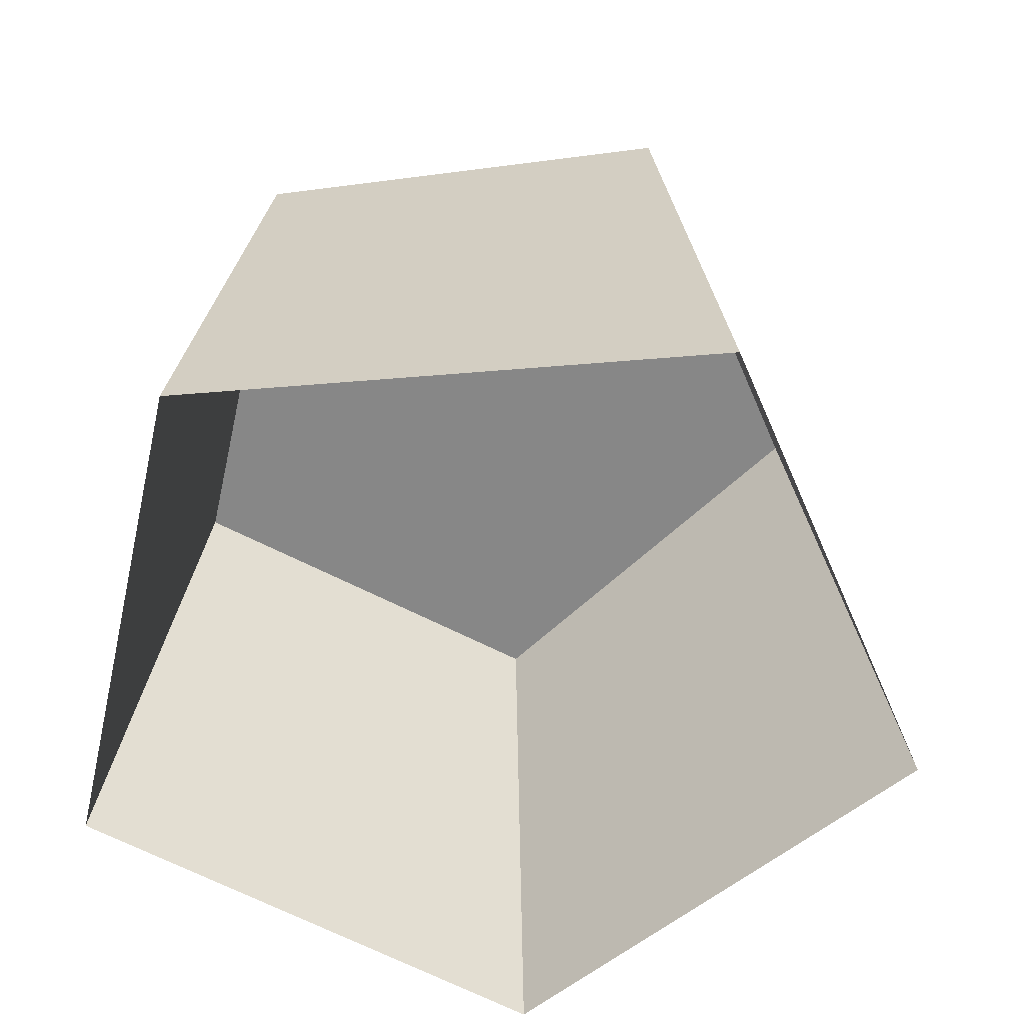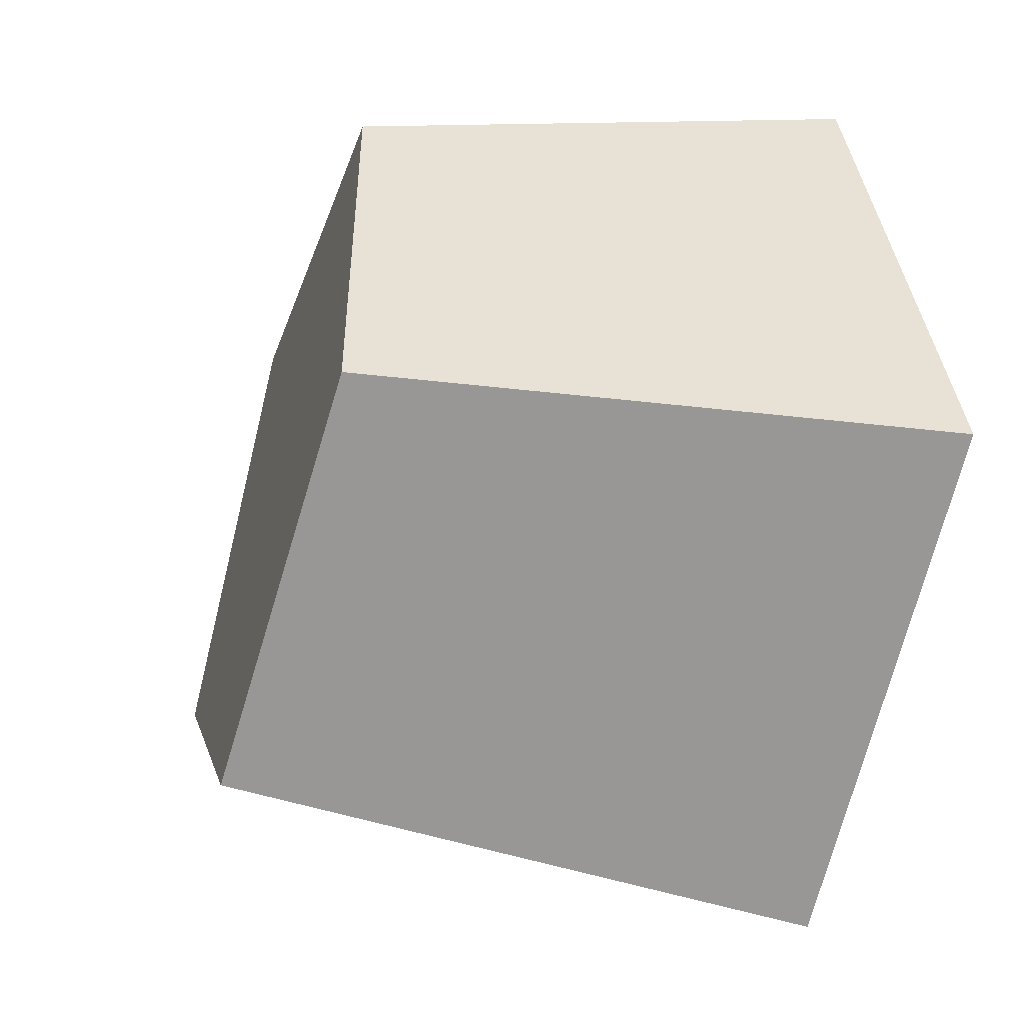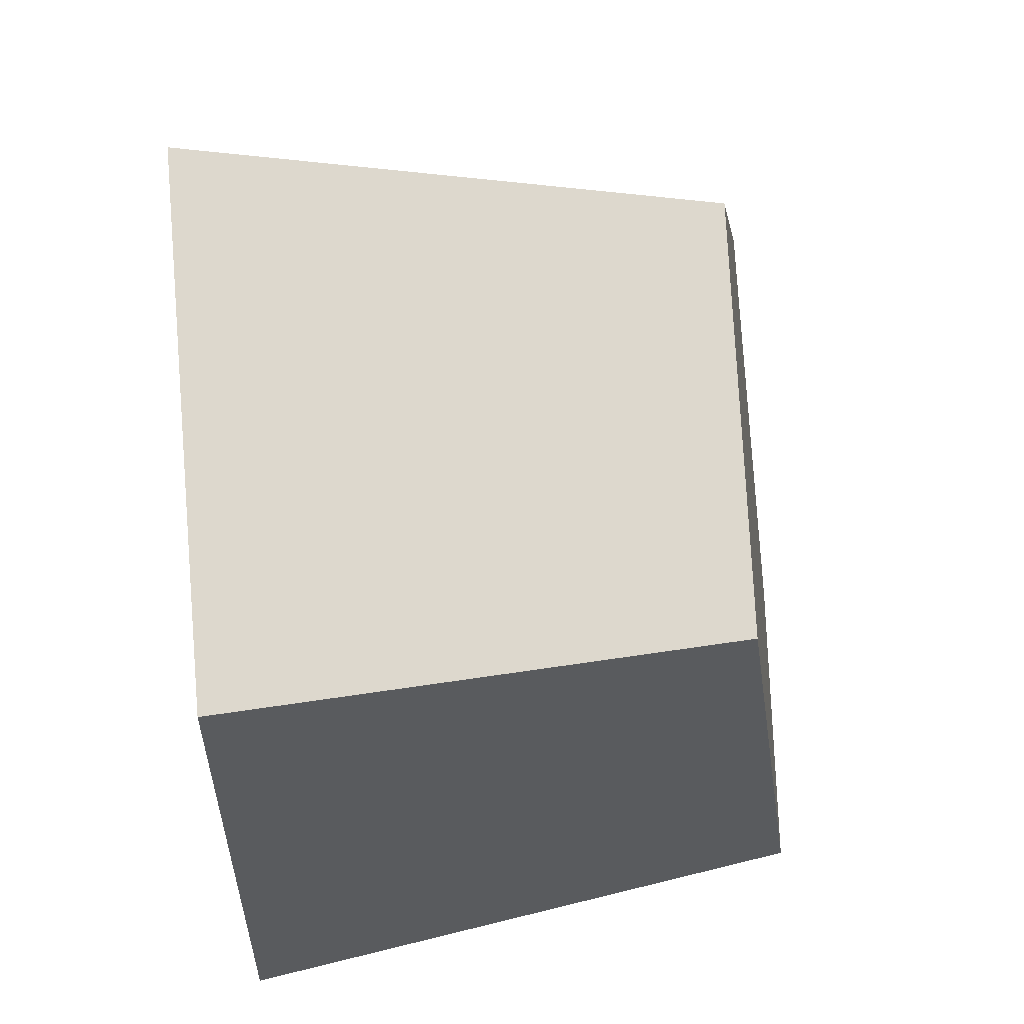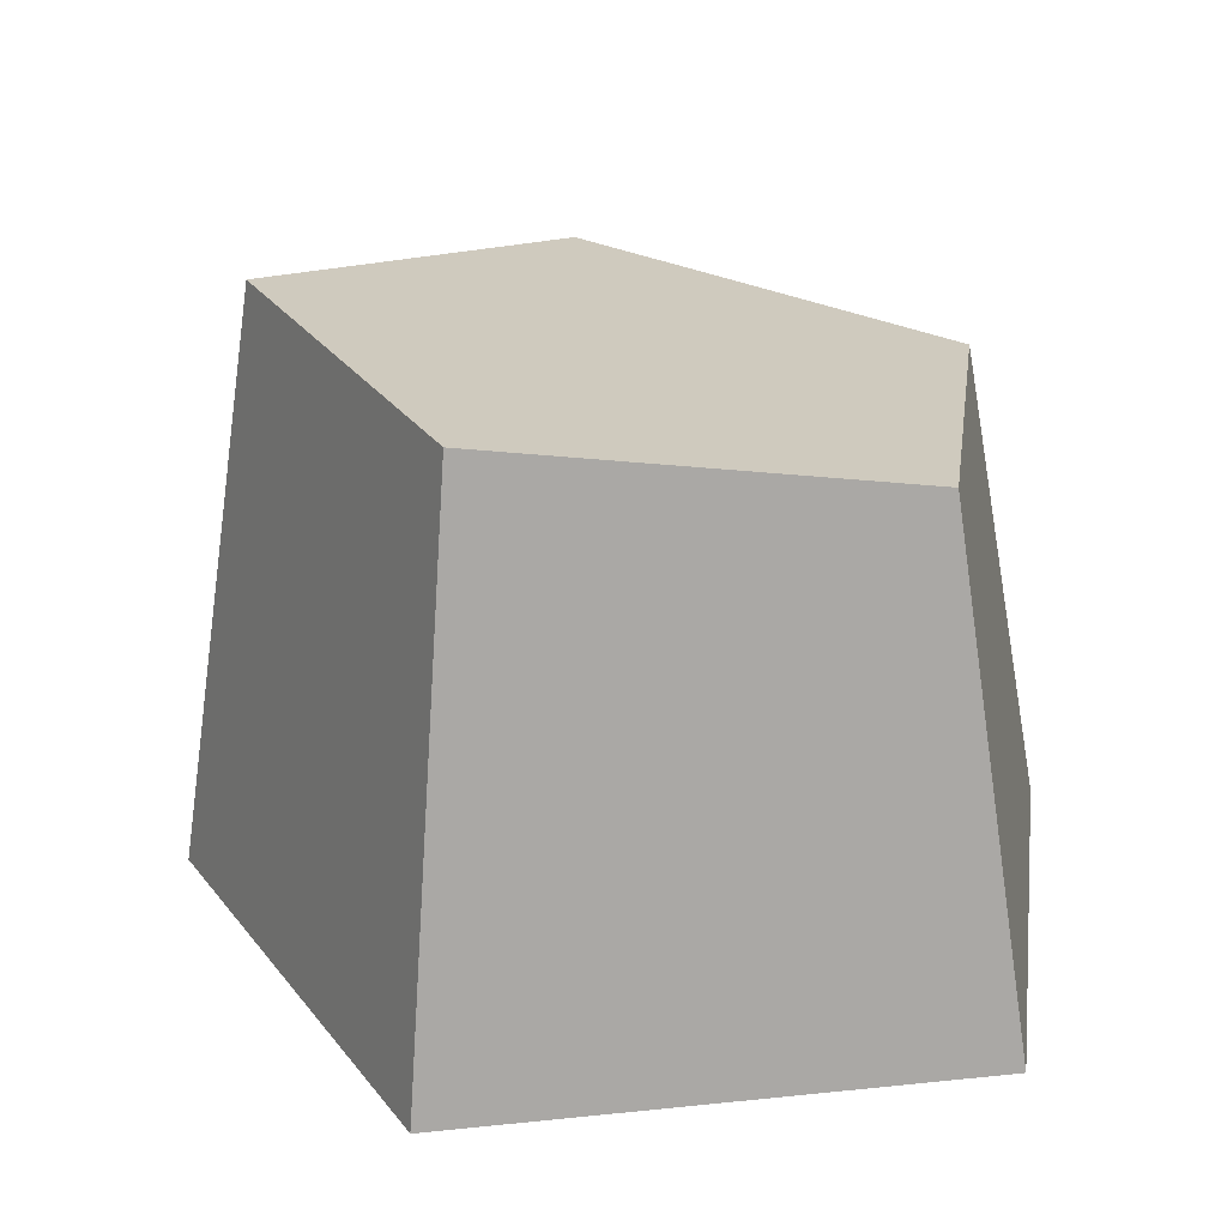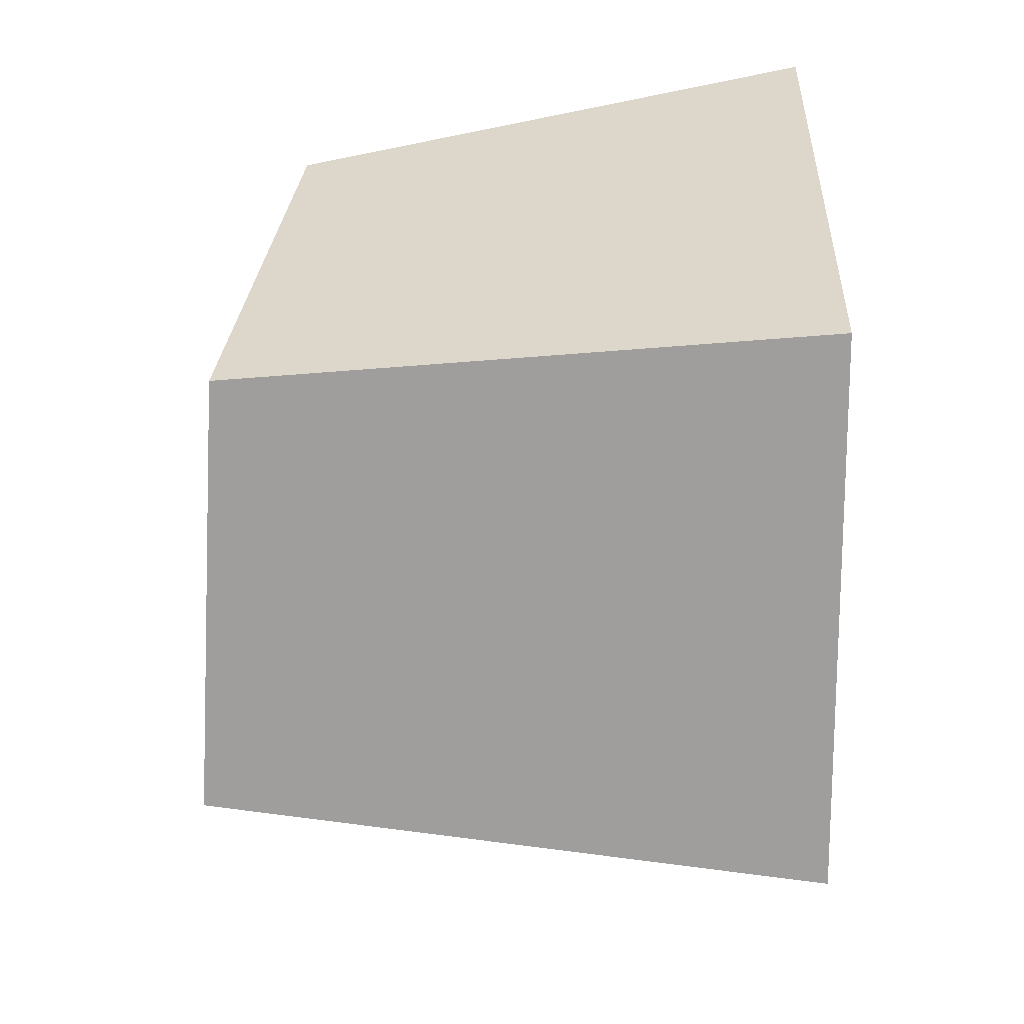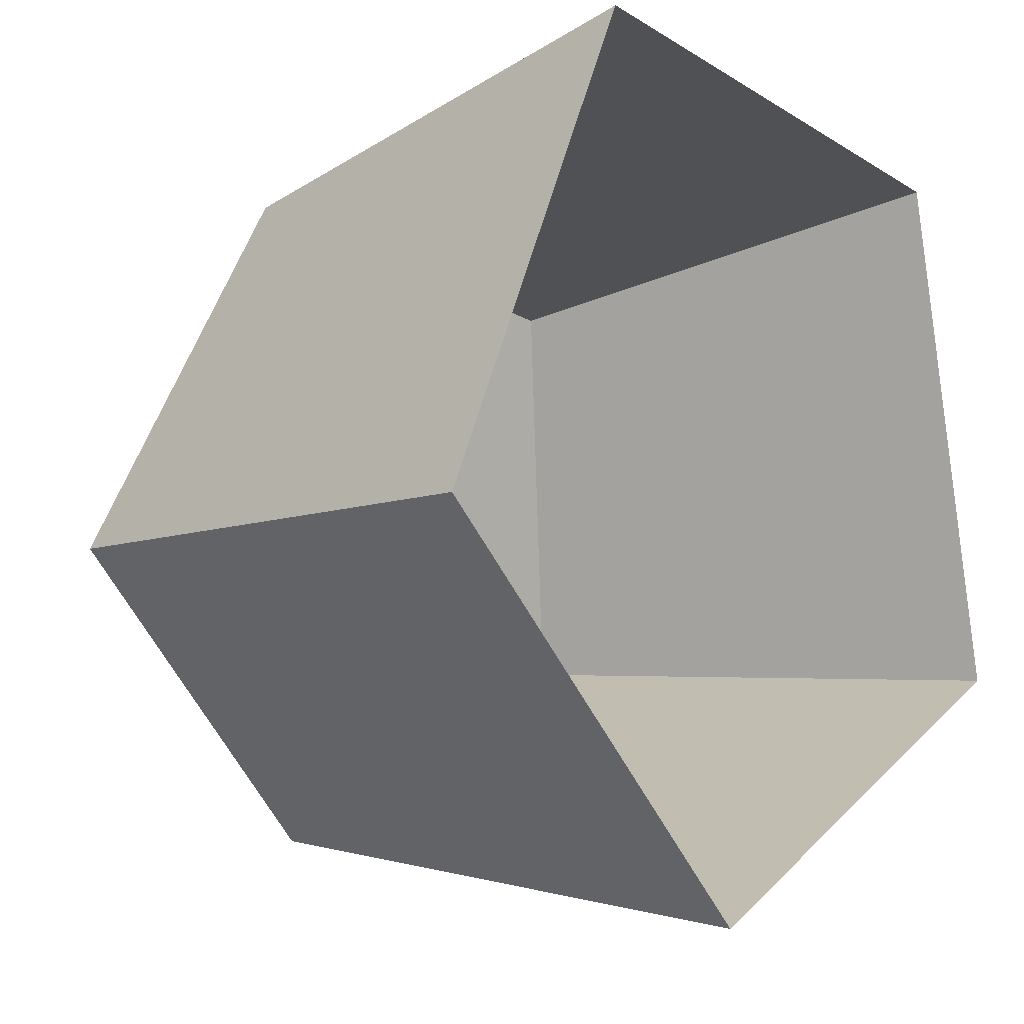
<metadata>
{"format":"obj","ext":"obj","renderer":"f3d","projection":"perspective","resolution":1024,"background":"white","views":[{"elev":-56.5,"azim":156.0,"up":"+Y"},{"elev":-24.5,"azim":-109.6,"up":"+Z"},{"elev":65.9,"azim":84.9,"up":"+Z"},{"elev":23.9,"azim":-74.9,"up":"+Y"},{"elev":-29.3,"azim":-90.1,"up":"+Z"},{"elev":-8.4,"azim":-49.7,"up":"+Z"}]}
</metadata>
<code>
g Random_Stump_02_Collider
v 0.3266 0 -0.1523
v -0.04392 0 -0.3577
v -0.3537 0 -0.06876
v -0.1747 0 0.3152
v 0.2458 0 0.2636
v -0.1351 0.4078 0.2423
v 0.199 0.3934 0.2
v -0.02927 0.4732 -0.2885
v -0.2761 0.4571 -0.0596
v 0.2644 0.4338 -0.1281
f 2 8 10 1
f 4 6 9 3
f 1 10 7 5
f 3 9 8 2
f 5 7 6 4
f 9 6 7 10
f 8 9 10

</code>
